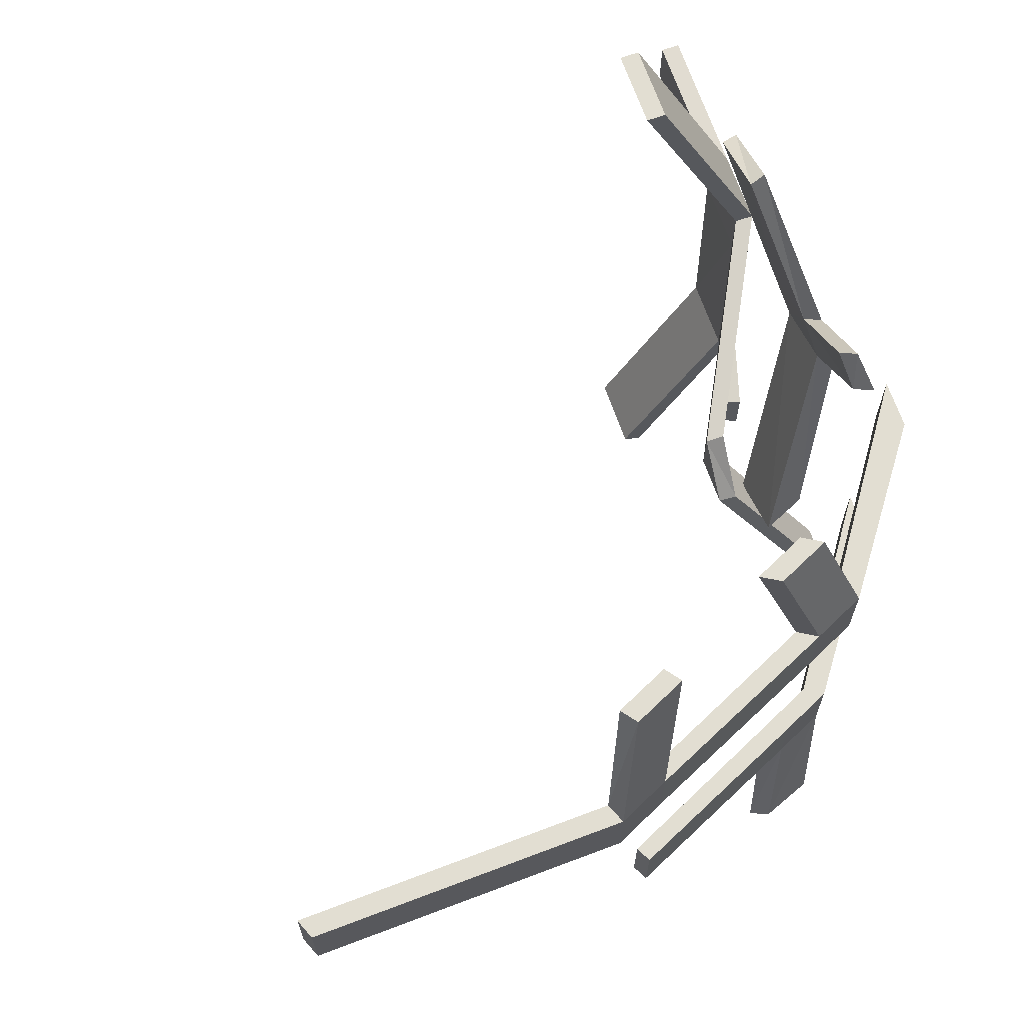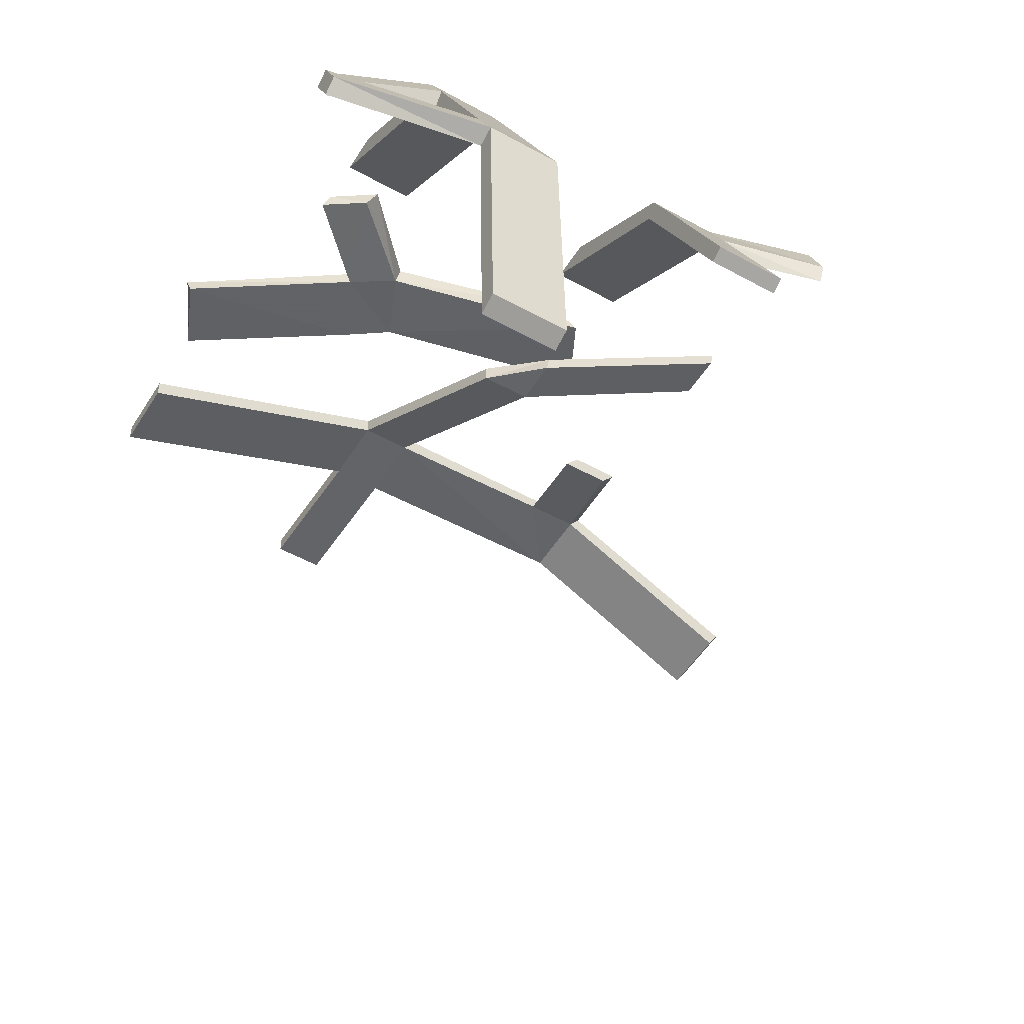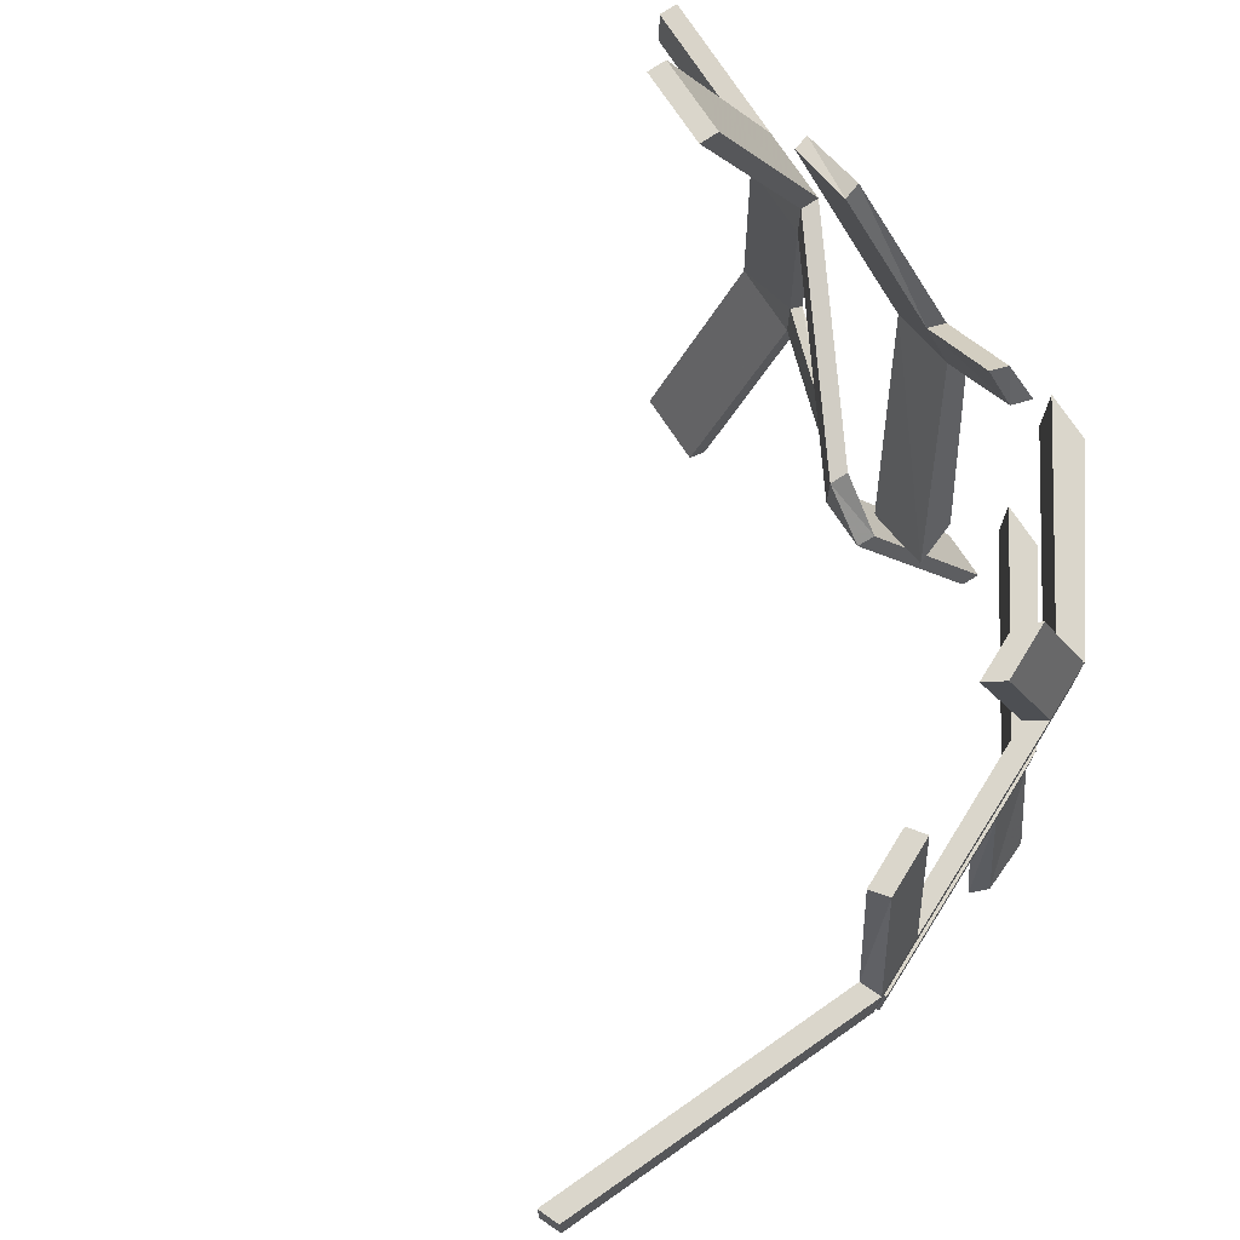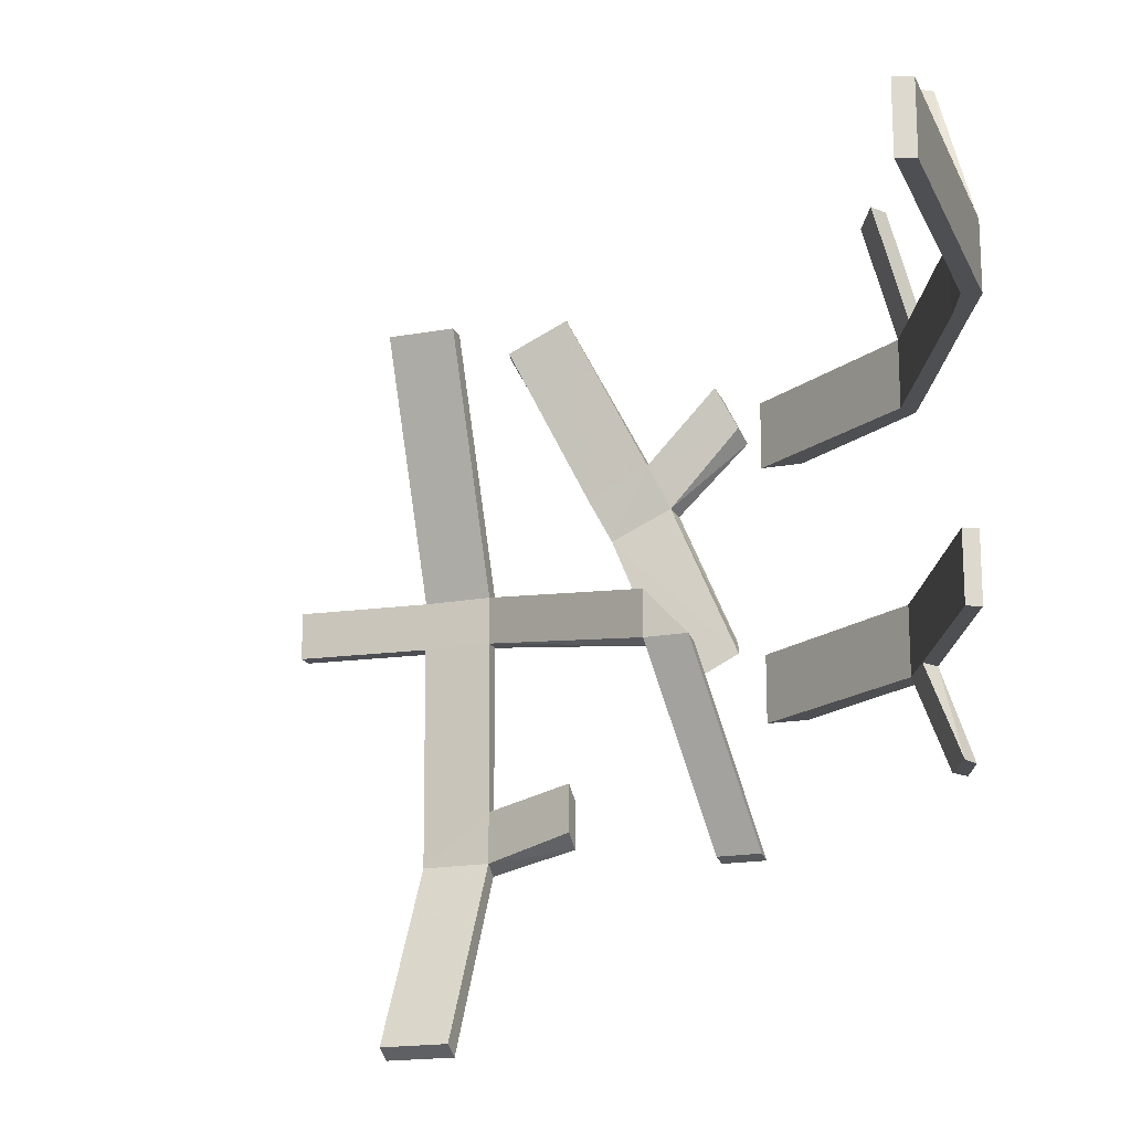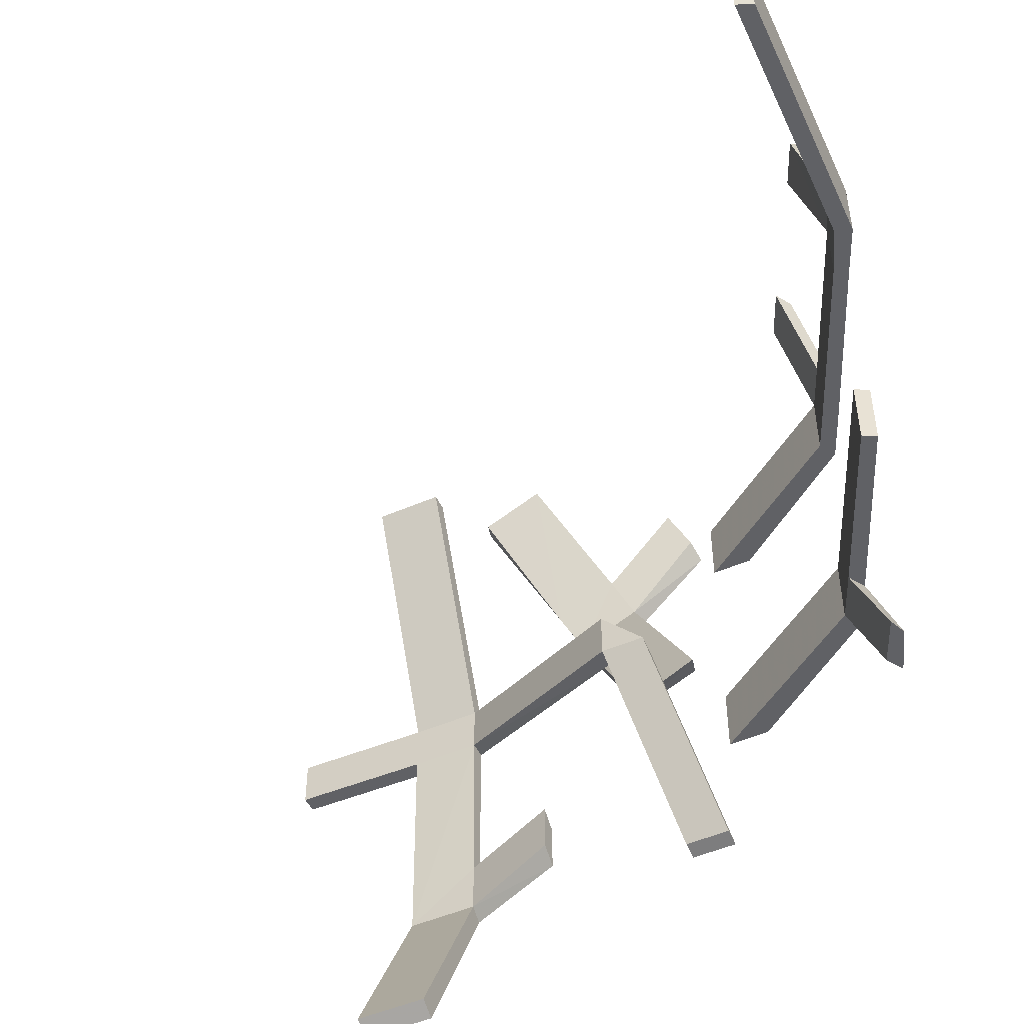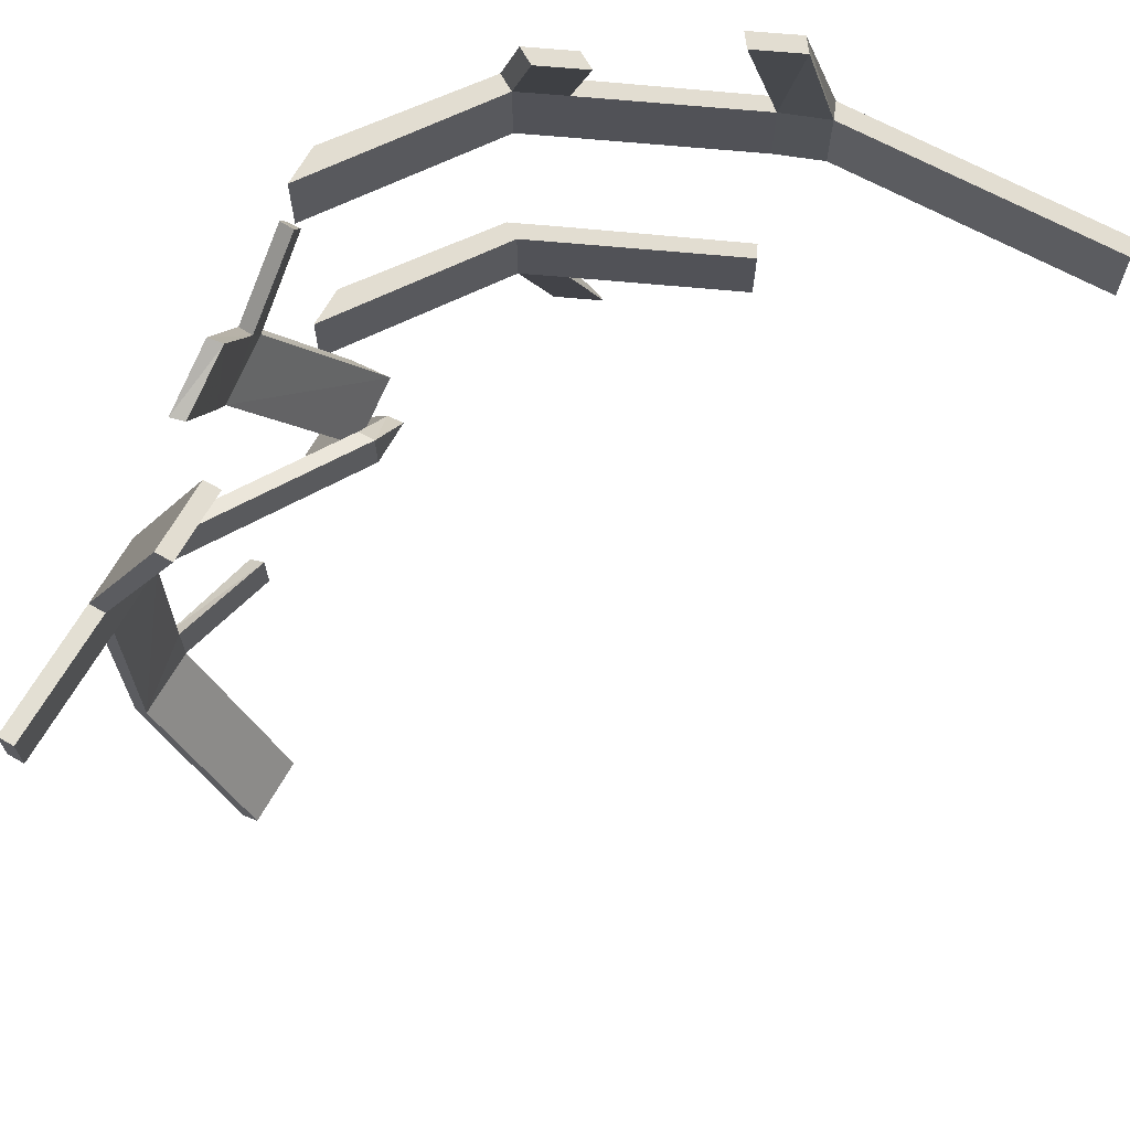
<metadata>
{"format":"obj","ext":"obj","renderer":"f3d","projection":"perspective","resolution":1024,"background":"white","views":[{"elev":67.9,"azim":70.6,"up":"+Z"},{"elev":-51.3,"azim":58.9,"up":"+Y"},{"elev":73.9,"azim":56.5,"up":"+Z"},{"elev":-17.8,"azim":19.7,"up":"+Z"},{"elev":-49.6,"azim":25.6,"up":"+Z"},{"elev":68.5,"azim":-60.2,"up":"+Z"}]}
</metadata>
<code>
v -0.6094 -0.2578 -0.875
v -0.6094 -0.03125 -0.4453
v -0.6094 0 -0.4688
v -0.6094 -0.2188 -0.8984
v -0.4531 -0.2188 -0.8984
v -0.4531 -0.2578 -0.875
v -0.4531 -0.03125 -0.4453
v -0.4531 -0.03125 -0.3281
v -0.4531 -0.03906 0.0625
v -0.6094 -0.03906 0.0625
v -0.6094 0 0.0625
v -0.4531 0 -0.3594
v -0.4531 0 -0.4688
v -0.4531 -0.2812 0.7422
v -0.6094 -0.2812 0.7422
v -0.6094 -0.03906 0.1719
v -0.4531 -0.03906 0.1719
v -0.4531 -0.2422 0.7422
v -0.6094 -0.2422 0.7422
v -0.6094 0 0.1719
v -0.9219 0 0.1797
v -0.9219 -0.03906 0.1797
v -0.007812 -0.2734 -0.03125
v -0.007812 -0.2734 0.07812
v -0.4531 0 0.1719
v -0.4531 0 0.0625
v -0.9219 0 0.07031
v -0.9219 -0.03906 0.07031
v -0.007812 -0.2344 0.07812
v -0.007812 -0.2344 -0.03906
v 0.07812 0 -0.4766
v 0.07812 -0.03906 -0.4688
v 0.09375 -0.2734 -0.03125
v 0.09375 -0.2344 -0.03906
v -0.2344 -0.07031 -0.4375
v -0.2344 -0.1094 -0.4062
v -0.2344 -0.1094 -0.2969
v -0.2344 -0.07031 -0.3281
v 0.1797 0 -0.4766
v 0.1797 -0.03906 -0.4688
v 0.8359 -1.445 0.4219
v 0.8359 -1.445 0.5781
v 0.8203 -0.8281 0.5781
v 0.8203 -0.8281 0.4219
v 0.875 -1.43 0.4219
v 0.875 -1.43 0.5781
v 0.8594 -0.8125 0.5781
v 0.7734 -0.7656 0.8906
v 0.7422 -0.7891 0.8906
v 0.7812 -0.7266 0.5781
v 0.7812 -0.7266 0.4219
v 0.8594 -0.8125 0.4219
v 0.8125 -0.7109 0.4219
v 0.8125 -0.7109 0.5781
v 0.7266 -0.6641 0.8906
v 0.6953 -0.6875 0.8906
v 0.6406 -0.3281 0.5781
v 0.6172 -0.3672 0.5781
v 0.6172 -0.3672 0.4219
v 0.1875 0 -0.01562
v 0.5703 -0.2656 -0.01562
v 0.5938 -0.2266 -0.01562
v 0.2812 0 -0.01562
v 0.5938 -0.2266 -0.1719
v 0.2812 0 -0.1719
v 0.5703 -0.2656 -0.1719
v 0.1875 0 -0.1719
v 0.7812 -0.7266 -0.1719
v 0.7812 -0.7266 -0.01562
v 0.6172 -0.3672 -0.01562
v 0.6172 -0.3672 -0.1719
v 0.8125 -0.7109 -0.1719
v 0.8125 -0.7109 -0.01562
v 0.6406 -0.3281 -0.01562
v 0.6562 -0.3047 -0.3906
v 0.7031 -0.4062 -0.3906
v 0.6406 -0.3281 -0.1719
v 0.6406 -0.3281 0.4219
v 0.5938 -0.2266 0.4219
v 0.5938 -0.2266 0.5781
v 0.5391 -0.3047 0.8125
v 0.5859 -0.4062 0.8125
v 0.5625 -0.4453 0.8125
v 0.5703 -0.2656 0.5781
v 0.5703 -0.2656 0.4219
v 0.2812 0 0.4219
v 0.2812 0 0.5781
v 0.1875 0 0.5781
v 0.5156 -0.3438 0.8125
v 0.1875 0 0.4219
v 0.6797 -0.2656 -0.3906
v 0.7188 -0.3672 -0.3906
v 0.03906 -0.1875 -0.1328
v -0.1562 -0.03906 0.2734
v -0.1484 0 0.2578
v 0.01562 -0.1094 -0.07812
v 0.1797 -0.1875 -0.0625
v -0.01562 -0.03906 0.3359
v -0.0625 -0.0625 0.4375
v -0.2031 -0.0625 0.3672
v -0.1953 -0.02344 0.3594
v -0.007812 0 0.3281
v 0.1562 -0.1094 -0.01562
v 0.1562 0 0.4844
v 0.1484 -0.04688 0.5078
v 0.1016 -0.07031 0.6016
v -0.05469 -0.02344 0.4219
v -0.2344 -0.1172 0.7891
v -0.2266 -0.1484 0.7812
v -0.3672 -0.1484 0.7188
v -0.375 -0.1172 0.7188
v 0.1094 -0.03125 0.5859
f 1 2 3
f 1 3 4
f 1 4 5
f 1 5 6
f 2 10 3
f 3 10 11
f 5 13 7
f 5 7 6
f 14 17 18
f 14 18 19
f 14 19 15
f 15 19 20
f 15 20 16
f 16 20 21
f 16 21 22
f 17 24 25
f 17 25 18
f 21 27 22
f 22 27 28
f 10 28 11
f 11 28 27
f 26 9 8
f 26 8 12
f 25 24 29
f 26 30 9
f 9 30 23
f 23 30 31
f 23 31 32
f 24 33 34
f 24 34 29
f 7 13 35
f 7 35 36
f 8 37 12
f 12 37 38
f 35 38 36
f 36 38 37
f 32 31 39
f 32 39 40
f 33 40 34
f 34 40 39
f 41 44 45
f 41 45 46
f 41 46 42
f 42 46 47
f 42 47 43
f 43 47 48
f 43 48 49
f 44 51 52
f 44 52 45
f 48 55 49
f 49 55 56
f 50 56 54
f 50 54 57
f 50 57 58
f 51 59 53
f 51 53 52
f 60 61 62
f 60 62 63
f 65 64 66
f 65 66 67
f 68 71 72
f 68 72 73
f 68 73 69
f 69 73 74
f 69 74 70
f 70 74 61
f 71 76 77
f 71 77 72
f 74 62 61
f 53 59 78
f 57 82 58
f 58 82 83
f 59 85 78
f 78 85 79
f 79 85 86
f 80 87 88
f 80 88 84
f 80 84 89
f 80 89 81
f 81 89 83
f 81 83 82
f 85 90 86
f 66 64 91
f 66 91 75
f 75 91 92
f 75 92 76
f 76 92 77
f 56 55 54
f 93 94 95
f 93 95 96
f 93 96 97
f 94 100 101
f 94 101 95
f 96 103 97
f 97 103 98
f 98 103 102
f 98 102 104
f 98 104 105
f 99 106 107
f 99 107 108
f 99 108 109
f 100 110 101
f 101 110 111
f 104 112 105
f 105 112 106
f 106 112 107
f 108 111 109
f 109 111 110
f 1 6 2
f 2 6 7
f 2 7 8
f 2 8 9
f 2 9 10
f 3 11 12
f 3 12 13
f 3 13 4
f 4 13 5
f 14 15 16
f 14 16 17
f 16 22 10
f 16 10 17
f 17 10 9
f 17 9 23
f 17 23 24
f 18 25 19
f 19 25 20
f 20 25 26
f 20 26 11
f 20 11 27
f 20 27 21
f 22 28 10
f 26 12 11
f 25 29 26
f 26 29 30
f 23 32 33
f 23 33 24
f 7 36 8
f 8 36 37
f 12 38 13
f 13 38 35
f 32 40 33
f 34 39 30
f 30 39 31
f 41 42 43
f 41 43 44
f 43 49 50
f 43 50 44
f 44 50 51
f 45 52 46
f 46 52 47
f 47 52 53
f 47 53 54
f 47 54 55
f 47 55 48
f 49 56 50
f 50 58 51
f 51 58 59
f 63 62 64
f 63 64 65
f 67 66 61
f 67 61 60
f 68 69 70
f 68 70 71
f 70 61 71
f 71 61 66
f 71 66 75
f 71 75 76
f 72 77 73
f 73 77 74
f 74 77 64
f 74 64 62
f 53 78 54
f 54 78 57
f 57 78 79
f 57 79 80
f 57 80 81
f 57 81 82
f 58 83 84
f 58 84 59
f 59 84 85
f 79 86 87
f 79 87 80
f 90 85 84
f 90 84 88
f 77 92 64
f 64 92 91
f 83 89 84
f 93 97 94
f 94 97 98
f 94 98 99
f 94 99 100
f 95 101 102
f 95 102 96
f 96 102 103
f 98 105 99
f 99 105 106
f 99 109 100
f 100 109 110
f 101 111 107
f 101 107 102
f 102 107 112
f 102 112 104
f 111 108 107

</code>
